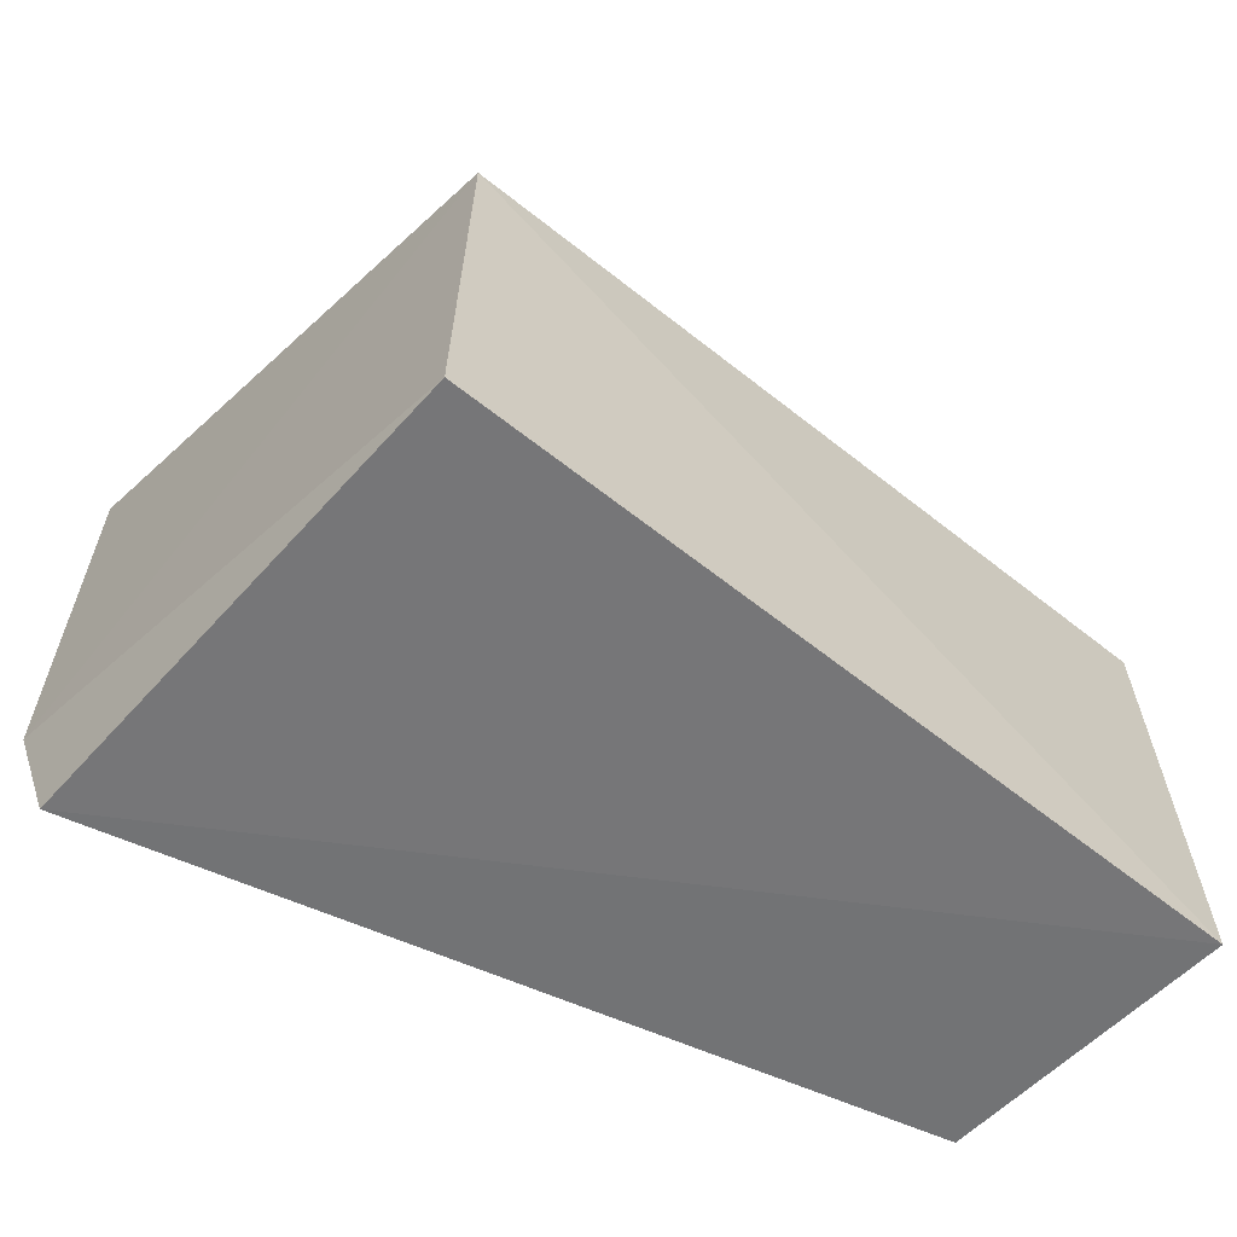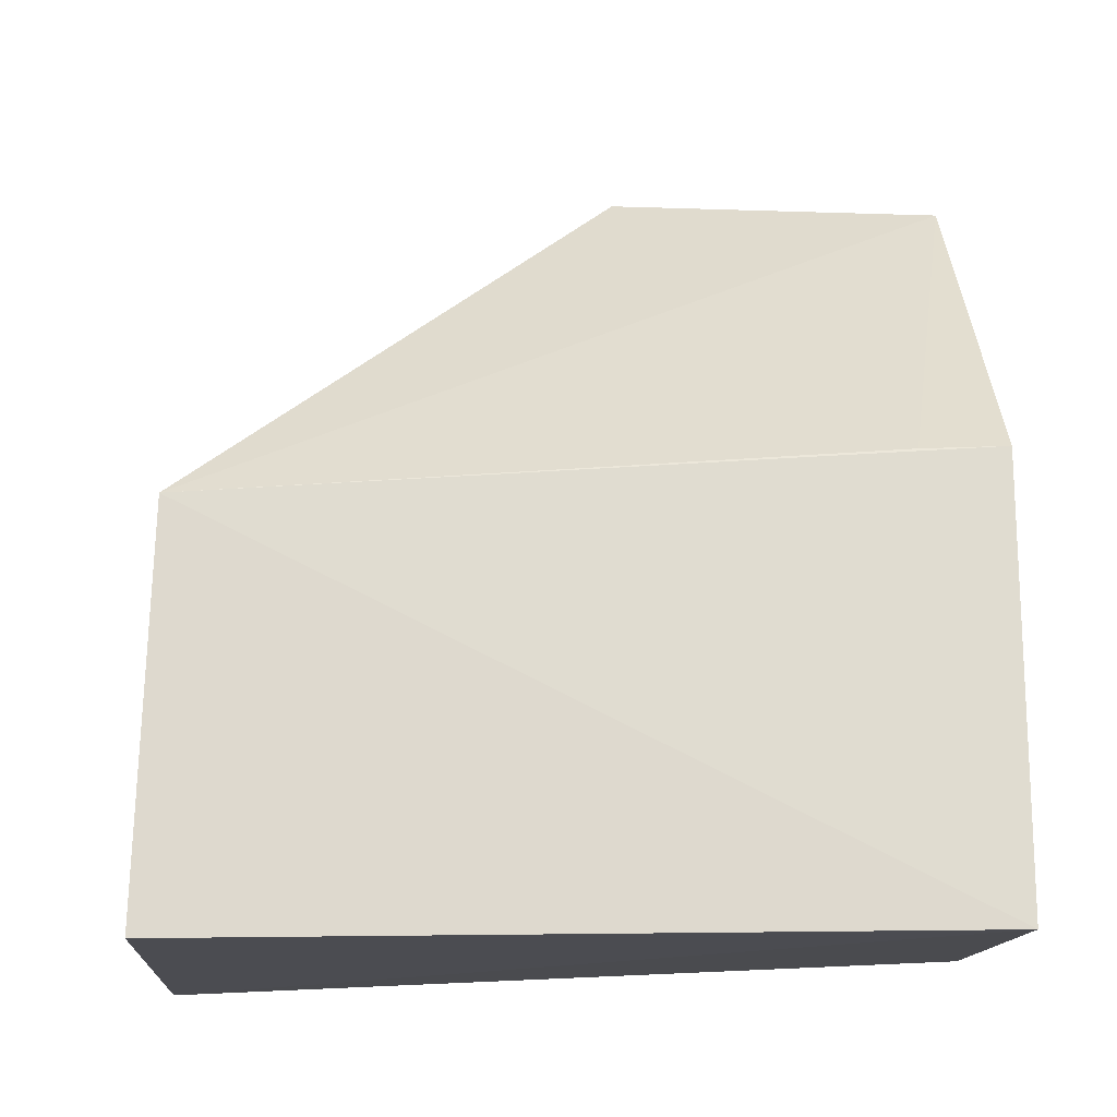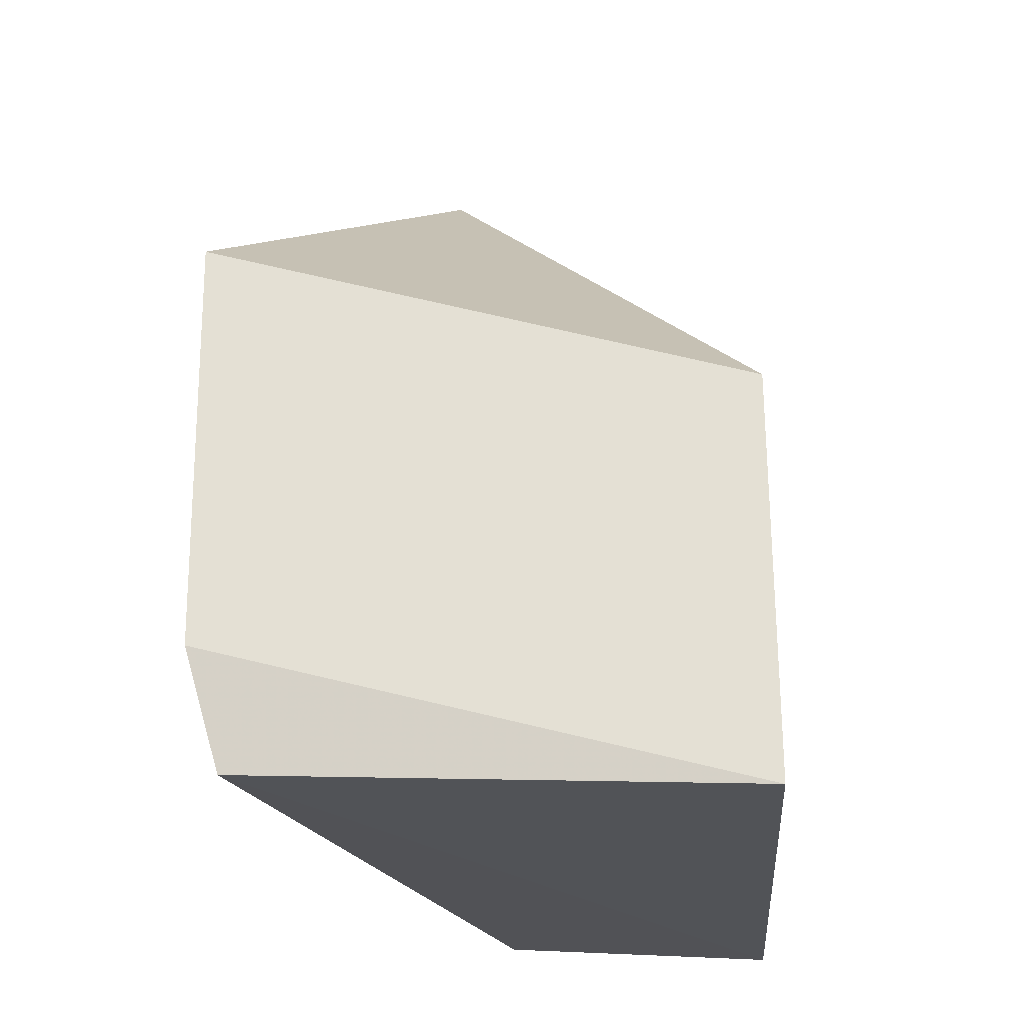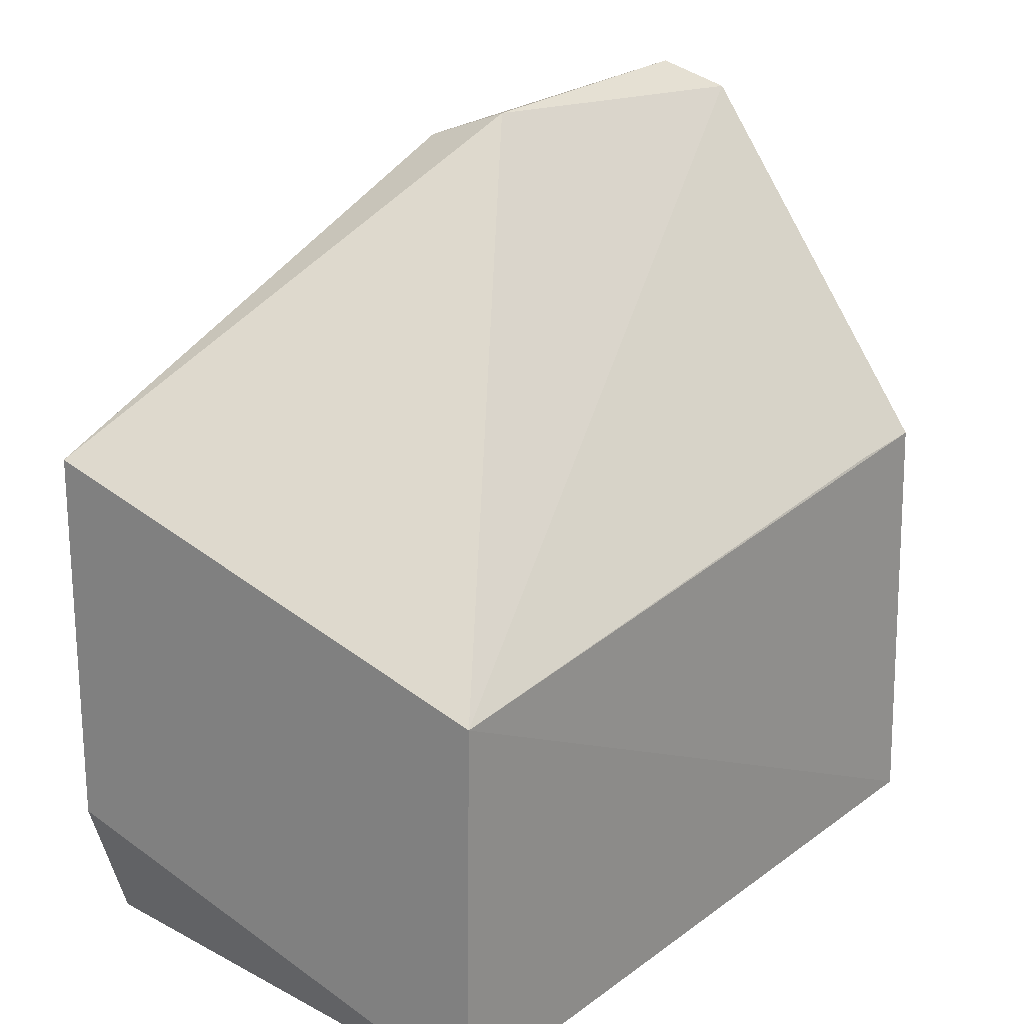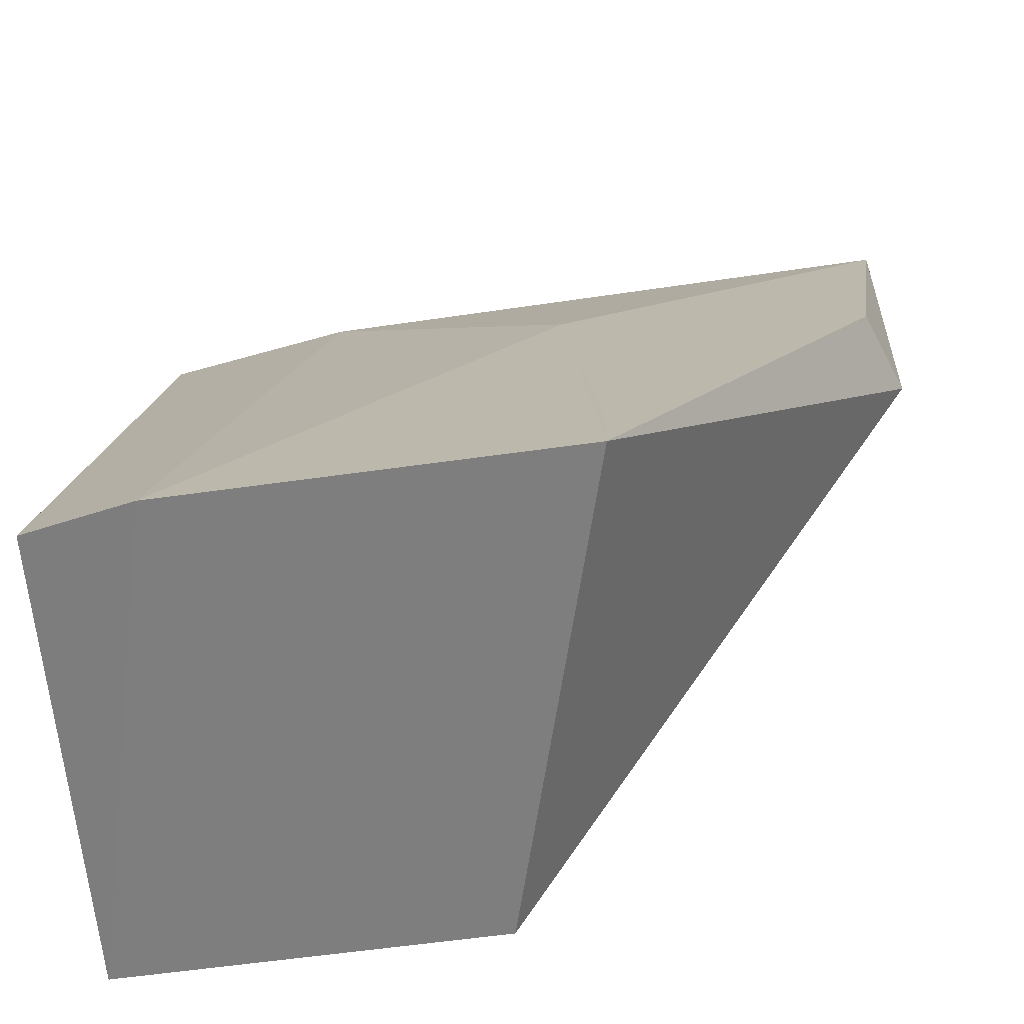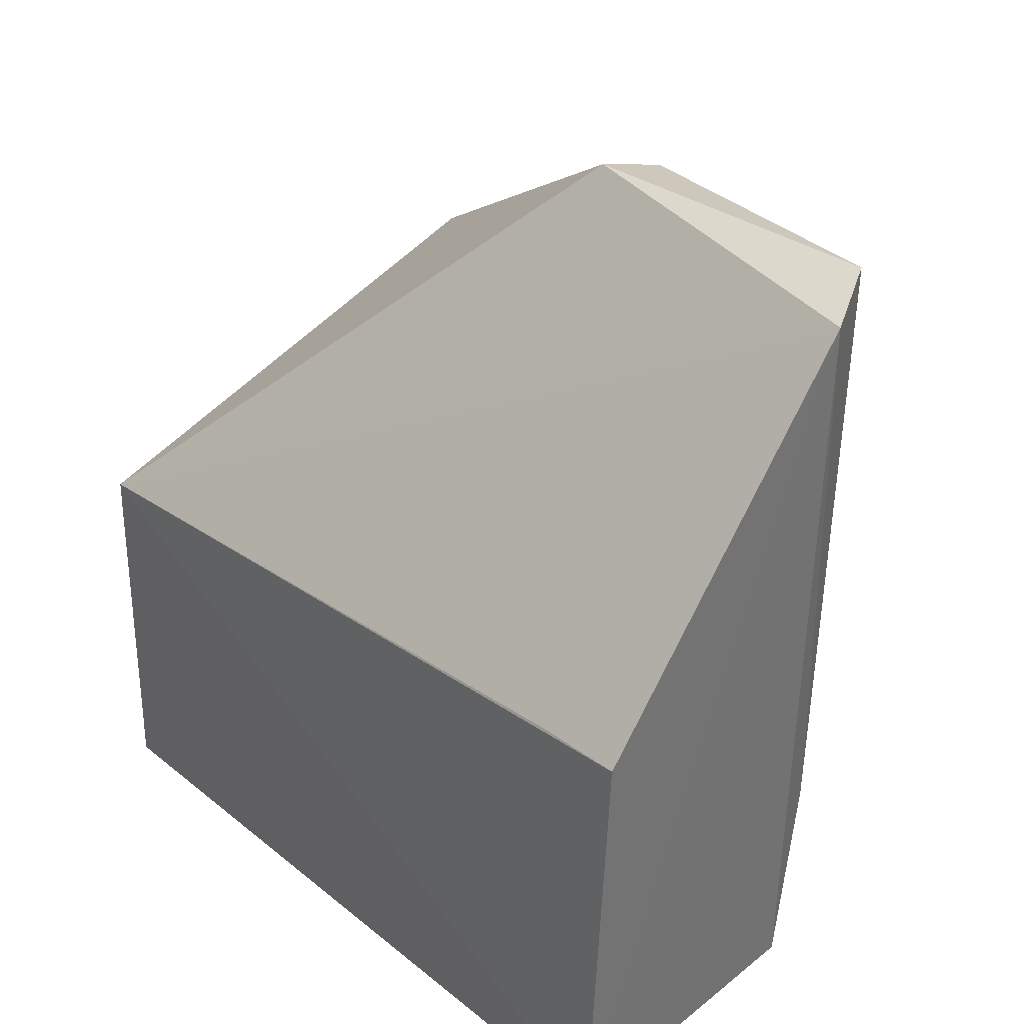
<metadata>
{"format":"obj","ext":"obj","renderer":"f3d","projection":"perspective","resolution":1024,"background":"white","views":[{"elev":-59.2,"azim":49.9,"up":"+Z"},{"elev":-17.5,"azim":86.9,"up":"+Z"},{"elev":-23.2,"azim":4.4,"up":"+Z"},{"elev":22.7,"azim":40.3,"up":"+Z"},{"elev":-62.2,"azim":-83.3,"up":"+Y"},{"elev":35.2,"azim":137.2,"up":"+Z"}]}
</metadata>
<code>
v -0.02845 0.03424 0.03656
v -0.01356 0.002263 0.01715
v -0.01412 0.03549 0.01992
v -0.02599 0.03486 0.001363
v -0.03597 0.0007896 0.005756
v -0.01344 0.03524 0.000714
v -0.02586 0.03551 0.03544
v -0.03618 0.0012 0.02314
v -0.02756 0.03445 0.009895
v -0.03462 0.001617 0.000854
v -0.02762 0.02077 0.03636
v -0.01411 0.03175 0.01973
v -0.03145 0.02329 0.0214
v -0.01346 0.001873 0.0001047
v -0.03152 0.0204 0.03487
v -0.03541 0.004745 0.02317
f 6 3 2
f 7 6 4
f 7 3 6
f 8 5 2
f 9 4 5
f 9 7 4
f 9 1 7
f 10 5 4
f 10 4 6
f 11 7 1
f 11 2 7
f 11 8 2
f 12 7 2
f 12 2 3
f 12 3 7
f 13 5 8
f 13 9 5
f 13 1 9
f 14 10 6
f 14 6 2
f 14 2 5
f 14 5 10
f 15 11 1
f 15 8 11
f 16 13 8
f 16 1 13
f 16 15 1
f 16 8 15

</code>
